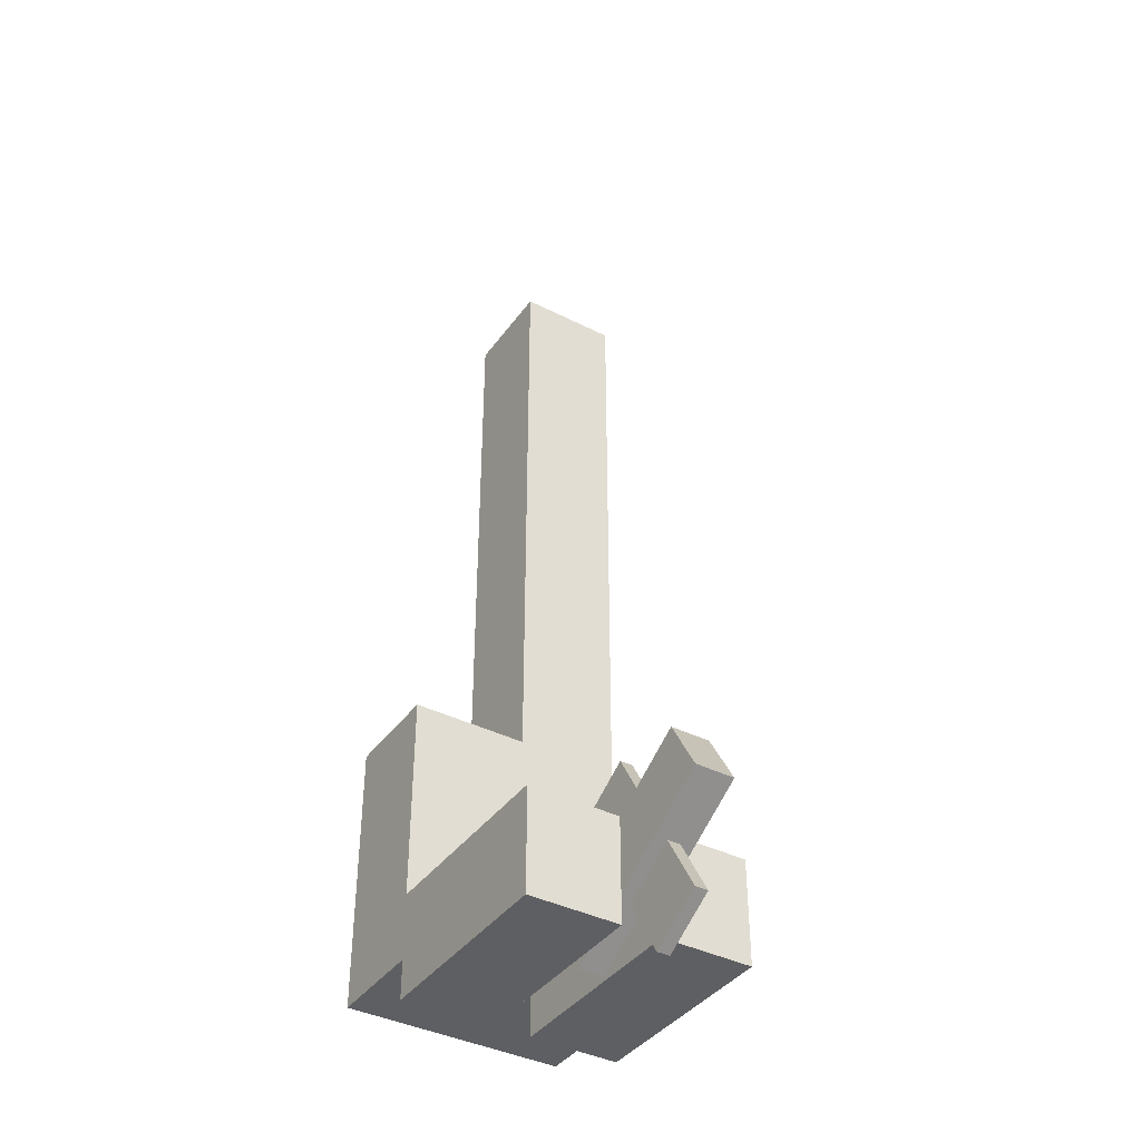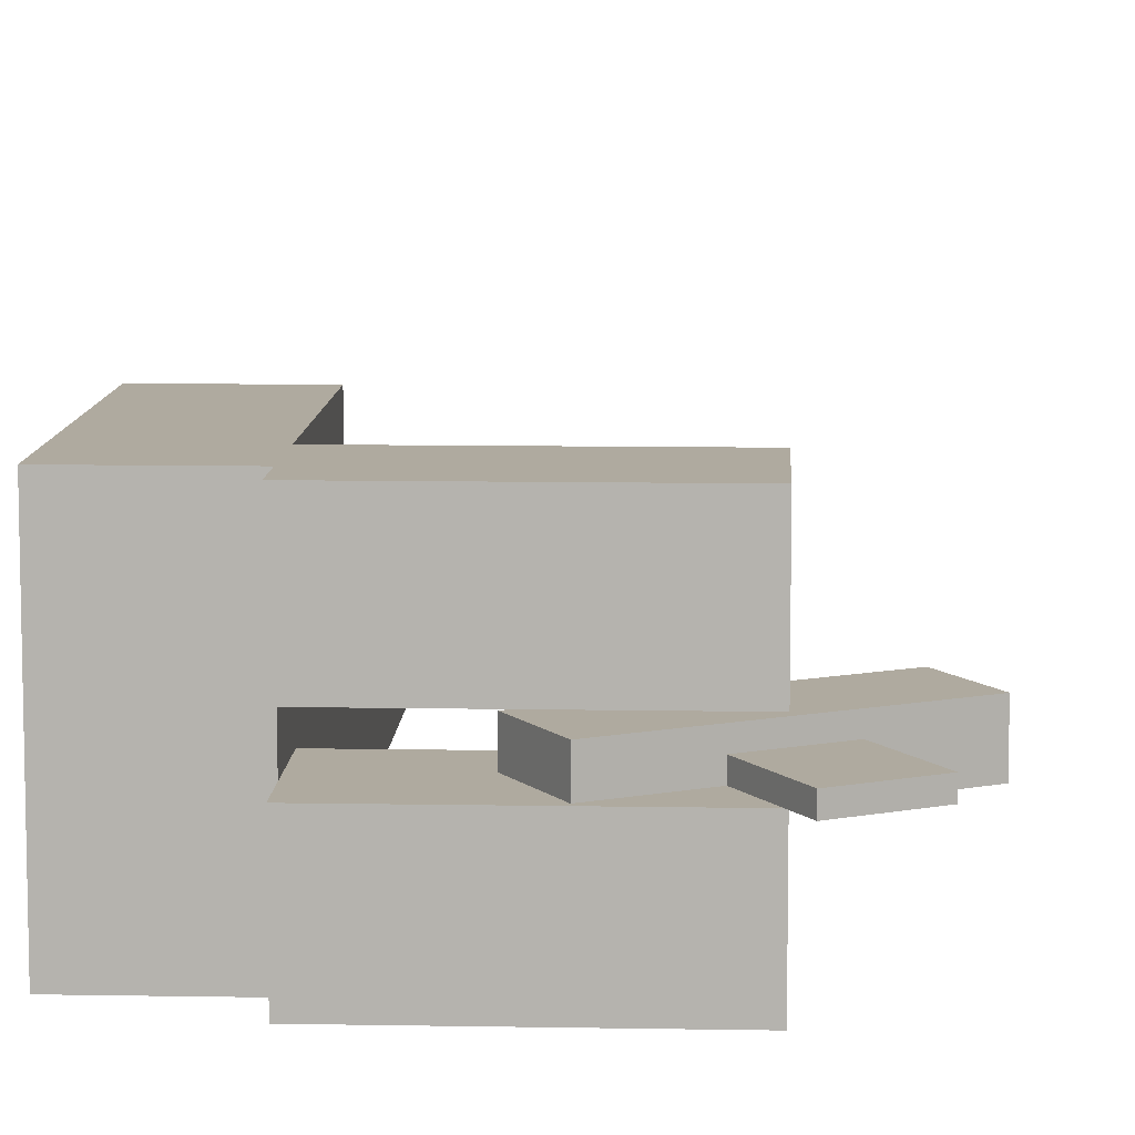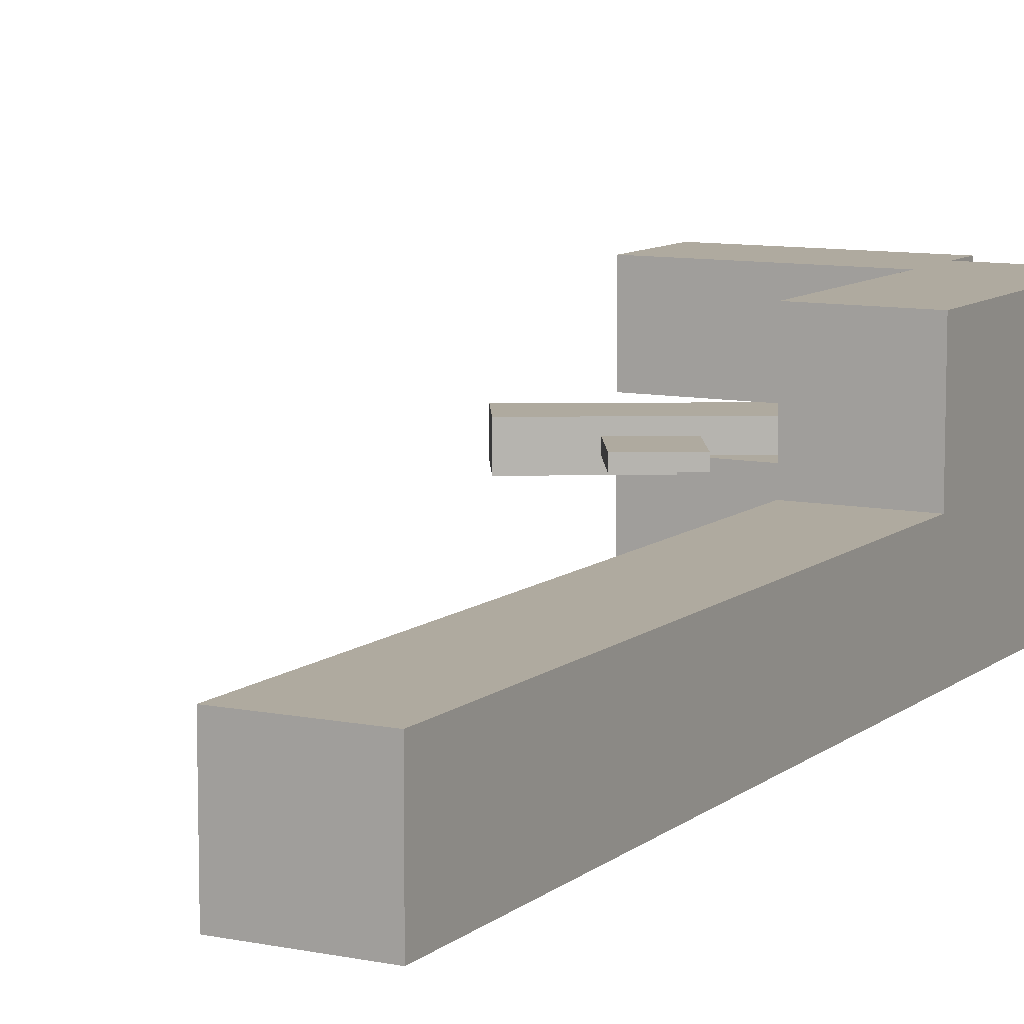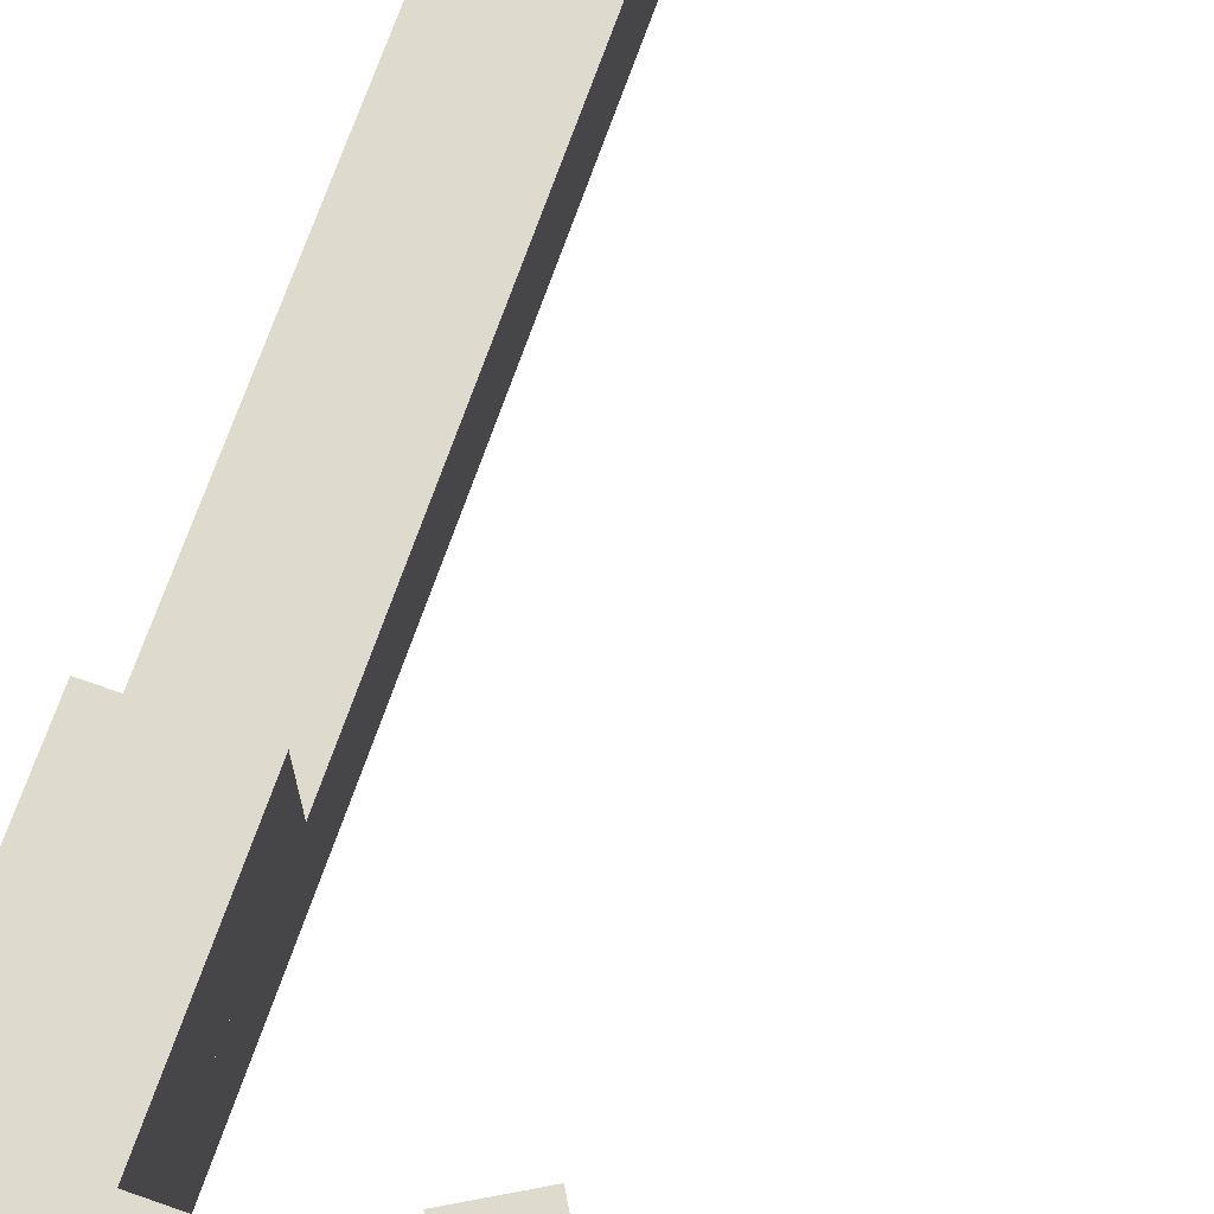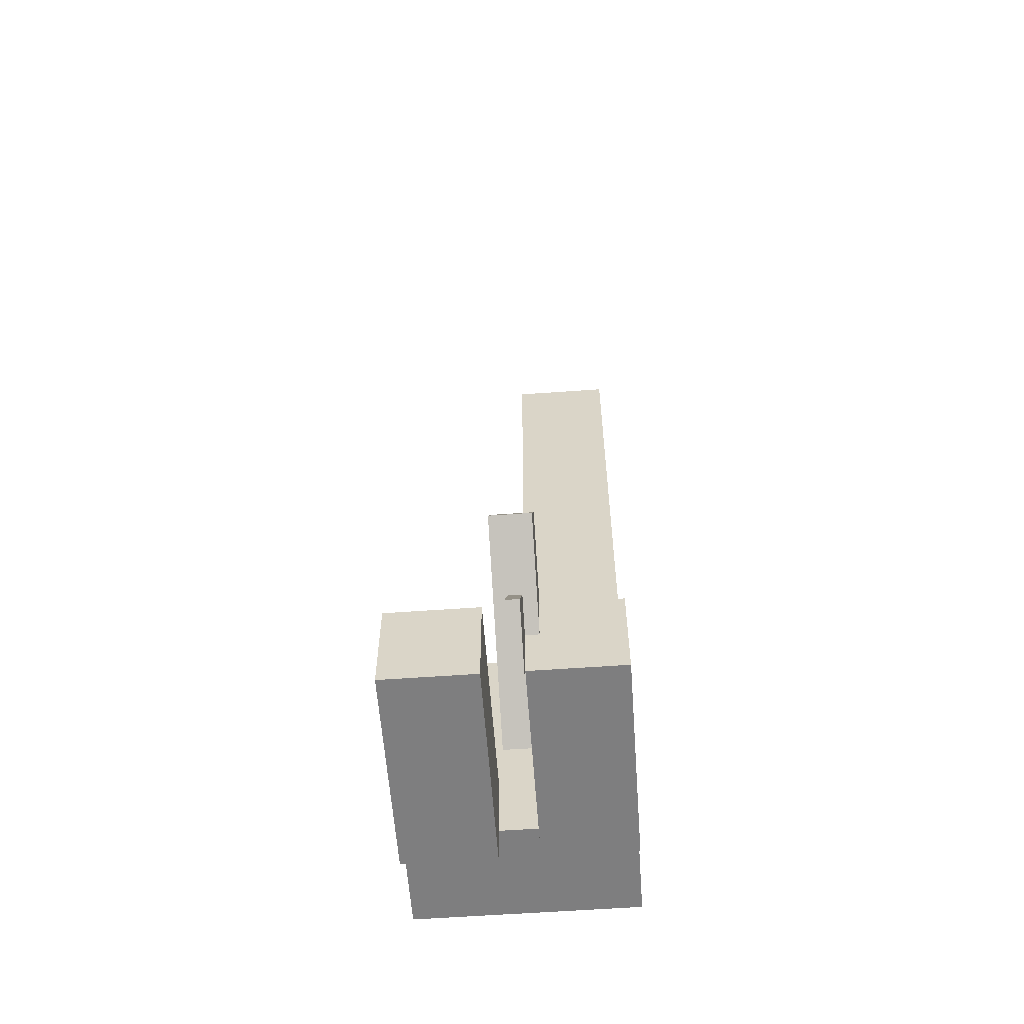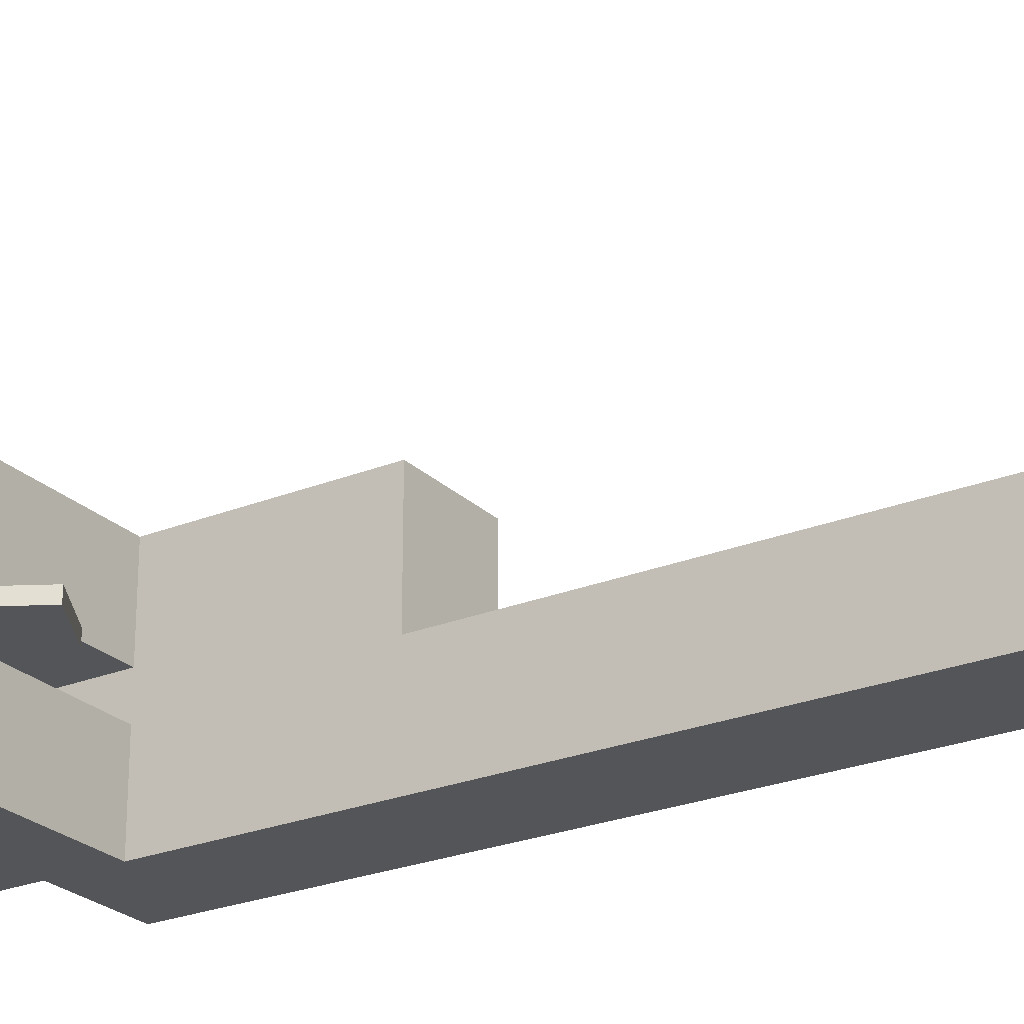
<metadata>
{"format":"obj","ext":"obj","renderer":"f3d","projection":"perspective","resolution":1024,"background":"white","views":[{"elev":-39.5,"azim":-122.1,"up":"+Z"},{"elev":9.5,"azim":-177.3,"up":"+Y"},{"elev":9.5,"azim":28.0,"up":"+Y"},{"elev":71.2,"azim":-160.7,"up":"+Y"},{"elev":-59.5,"azim":-85.8,"up":"+Z"},{"elev":-24.8,"azim":-56.5,"up":"+Y"}]}
</metadata>
<code>
o cube
v -0.3125 -0.4375 -0.4375
v -0.3125 -0.4375 -0.9766
v -0.3125 -0.5 -0.4375
v -0.3125 -0.5 -0.9766
v -0.375 -0.4375 -0.9766
v -0.375 -0.4375 -0.4375
v -0.375 -0.5 -0.9766
v -0.375 -0.5 -0.4375
f 1 3 2
f 3 4 2
f 5 7 6
f 7 8 6
f 5 6 2
f 6 1 2
f 8 7 3
f 7 4 3
f 6 8 1
f 8 3 1
f 2 4 5
f 4 7 5
o cube
v -0.3125 -0.3672 -0.8125
v -0.3125 -0.3672 -0.9766
v -0.3125 -0.4375 -0.8125
v -0.3125 -0.4375 -0.9766
v -0.375 -0.3672 -0.9766
v -0.375 -0.3672 -0.8125
v -0.375 -0.4375 -0.9766
v -0.375 -0.4375 -0.8125
f 9 11 10
f 11 12 10
f 13 15 14
f 15 16 14
f 13 14 10
f 14 9 10
f 16 15 11
f 15 12 11
f 14 16 9
f 16 11 9
f 10 12 13
f 12 15 13
o cube
v -0.375 -0.3672 -0.9375
v -0.375 -0.3672 -1
v -0.375 -0.4219 -0.9375
v -0.375 -0.4219 -1
v -0.5 -0.3672 -1
v -0.5 -0.3672 -0.9375
v -0.5 -0.4219 -1
v -0.5 -0.4219 -0.9375
f 17 19 18
f 19 20 18
f 21 23 22
f 23 24 22
f 21 22 18
f 22 17 18
f 24 23 19
f 23 20 19
f 22 24 17
f 24 19 17
f 18 20 21
f 20 23 21
o cube
v -0.375 -0.4453 -0.9375
v -0.375 -0.4453 -1
v -0.375 -0.5 -0.9375
v -0.375 -0.5 -1
v -0.5 -0.4453 -1
v -0.5 -0.4453 -0.9375
v -0.5 -0.5 -1
v -0.5 -0.5 -0.9375
f 25 27 26
f 27 28 26
f 29 31 30
f 31 32 30
f 29 30 26
f 30 25 26
f 32 31 27
f 31 28 27
f 30 32 25
f 32 27 25
f 26 28 29
f 28 31 29
o cube
v -0.4283 -0.4297 -0.9636
v -0.4478 -0.4297 -0.9974
v -0.4283 -0.4531 -0.9636
v -0.4478 -0.4531 -0.9974
v -0.5561 -0.4297 -0.9349
v -0.5365 -0.4297 -0.9011
v -0.5561 -0.4531 -0.9349
v -0.5365 -0.4531 -0.9011
f 33 35 34
f 35 36 34
f 37 39 38
f 39 40 38
f 37 38 34
f 38 33 34
f 40 39 35
f 39 36 35
f 38 40 33
f 40 35 33
f 34 36 37
f 36 39 37
o cube
v -0.4779 -0.4375 -0.8853
v -0.444 -0.4375 -0.9049
v -0.4779 -0.4453 -0.8853
v -0.444 -0.4453 -0.9049
v -0.5065 -0.4375 -1.013
v -0.5404 -0.4375 -0.9936
v -0.5065 -0.4453 -1.013
v -0.5404 -0.4453 -0.9936
f 41 43 42
f 43 44 42
f 45 47 46
f 47 48 46
f 45 46 42
f 46 41 42
f 48 47 43
f 47 44 43
f 46 48 41
f 48 43 41
f 42 44 45
f 44 47 45

</code>
